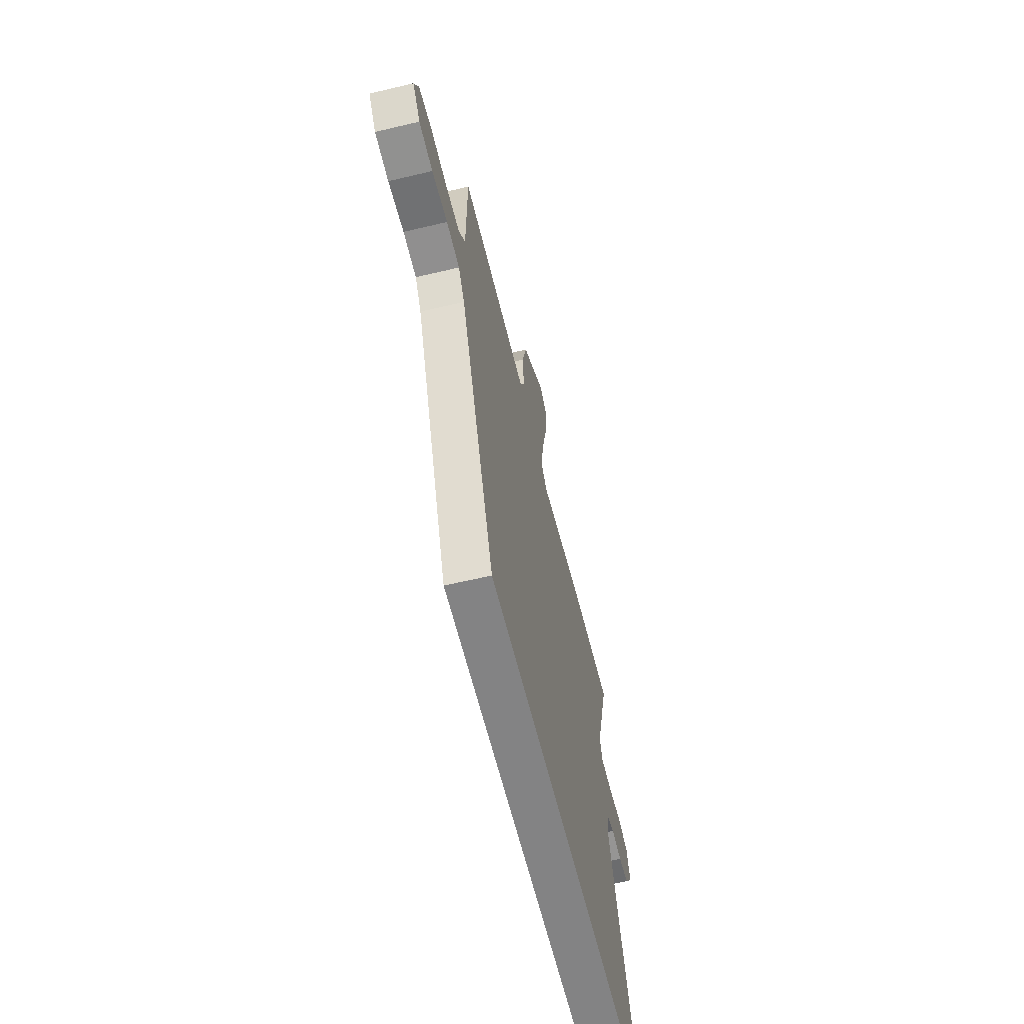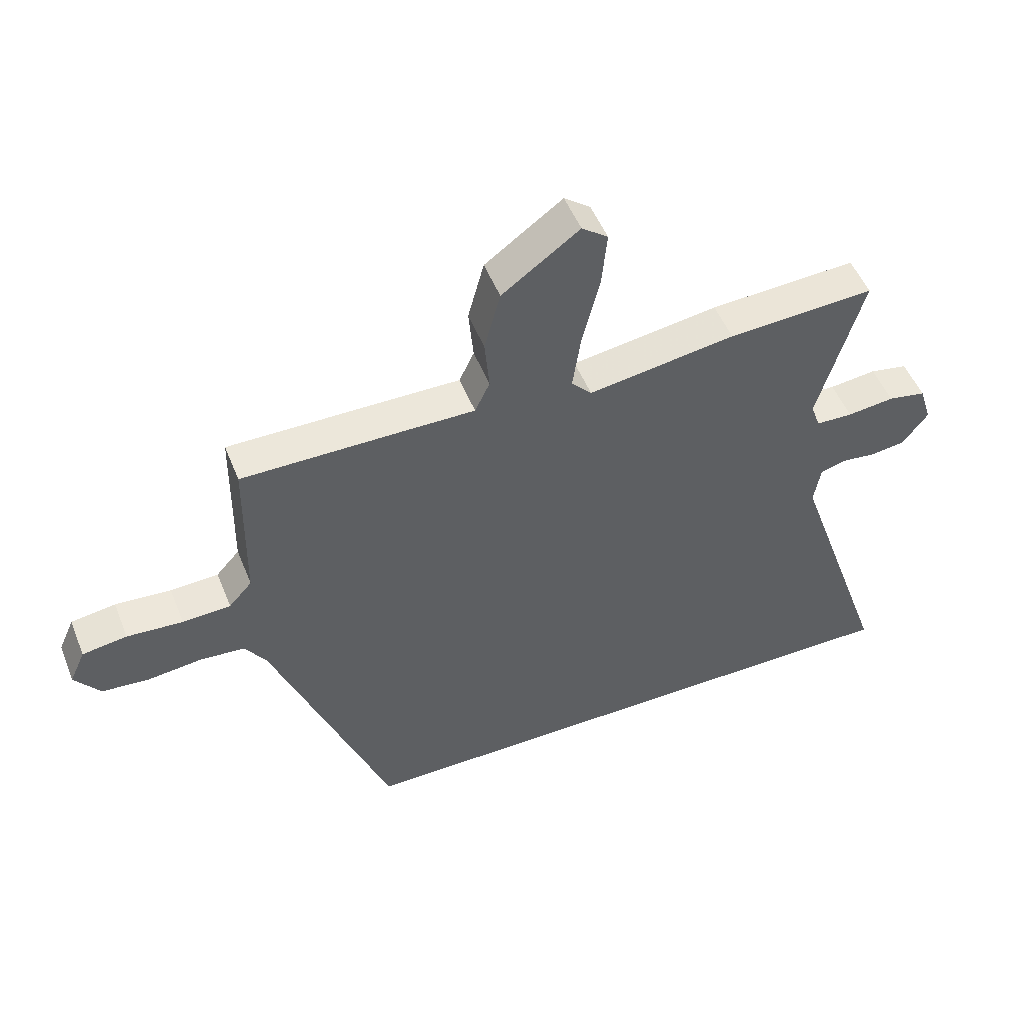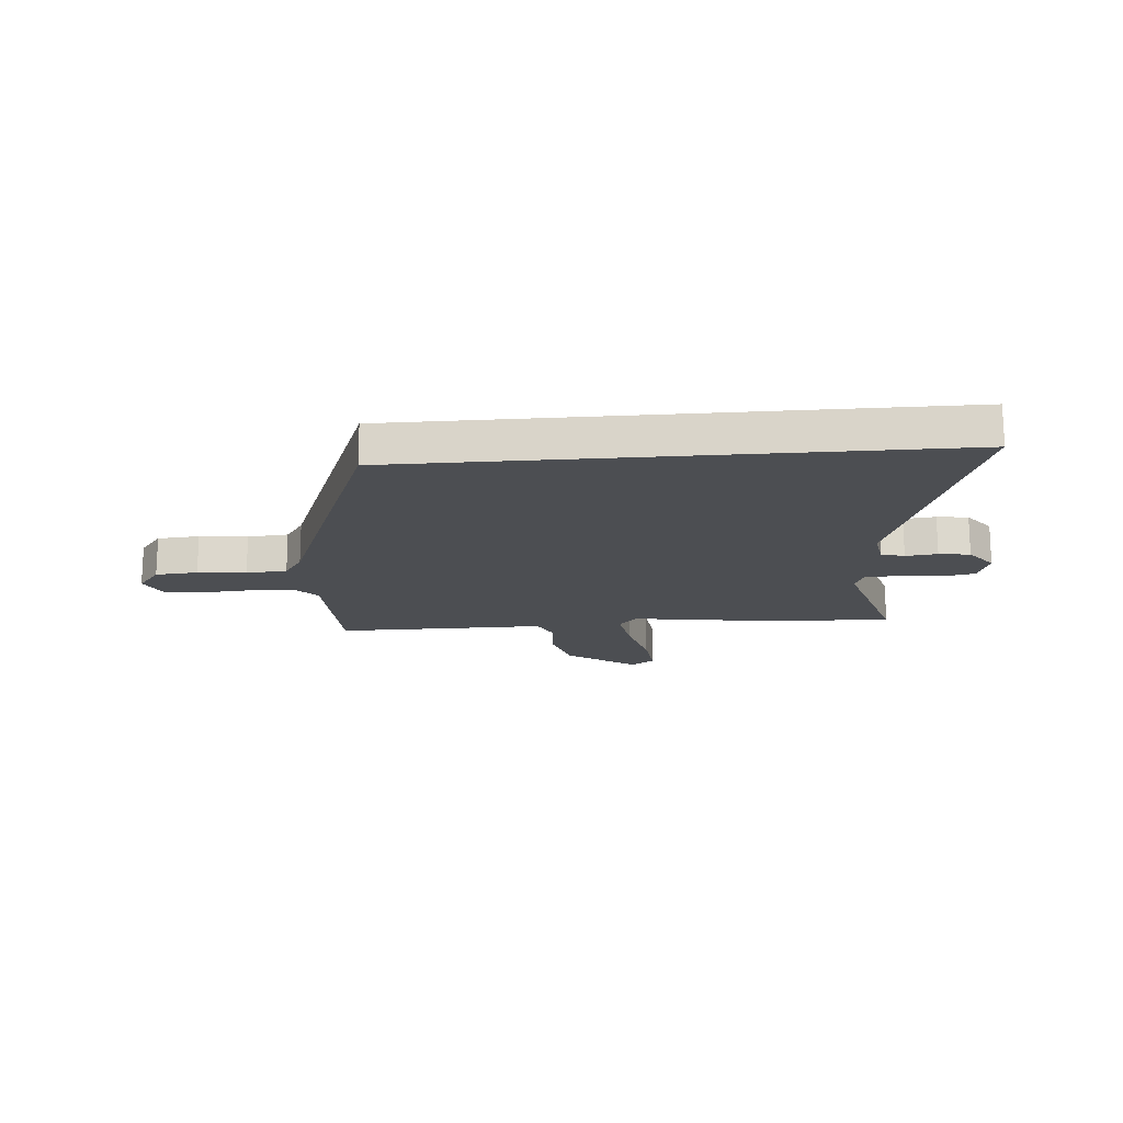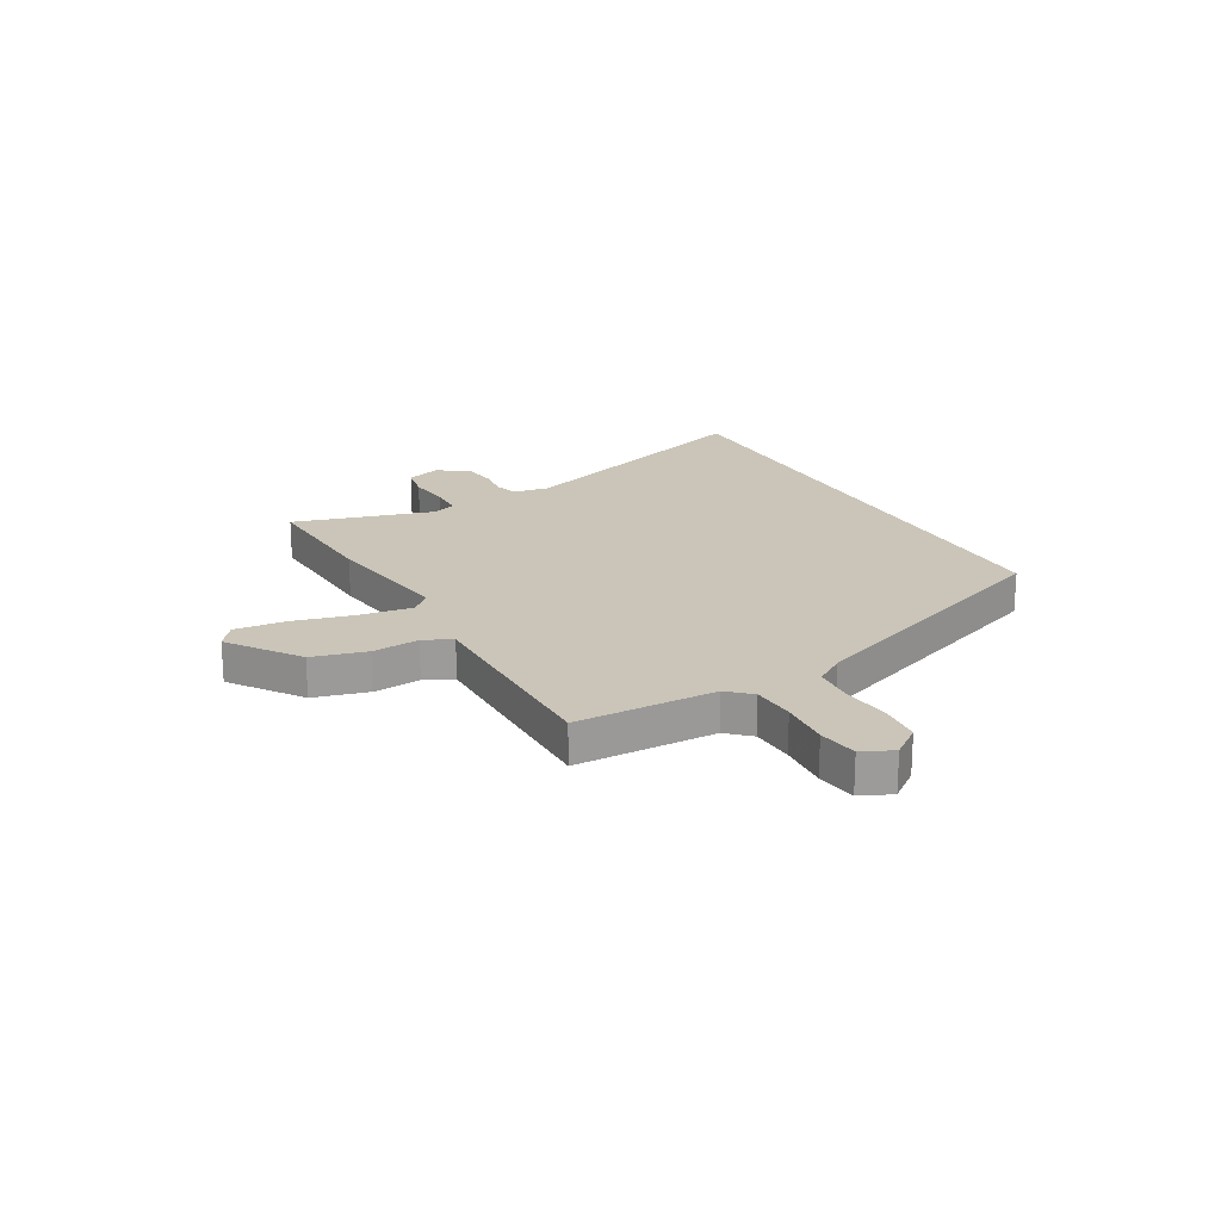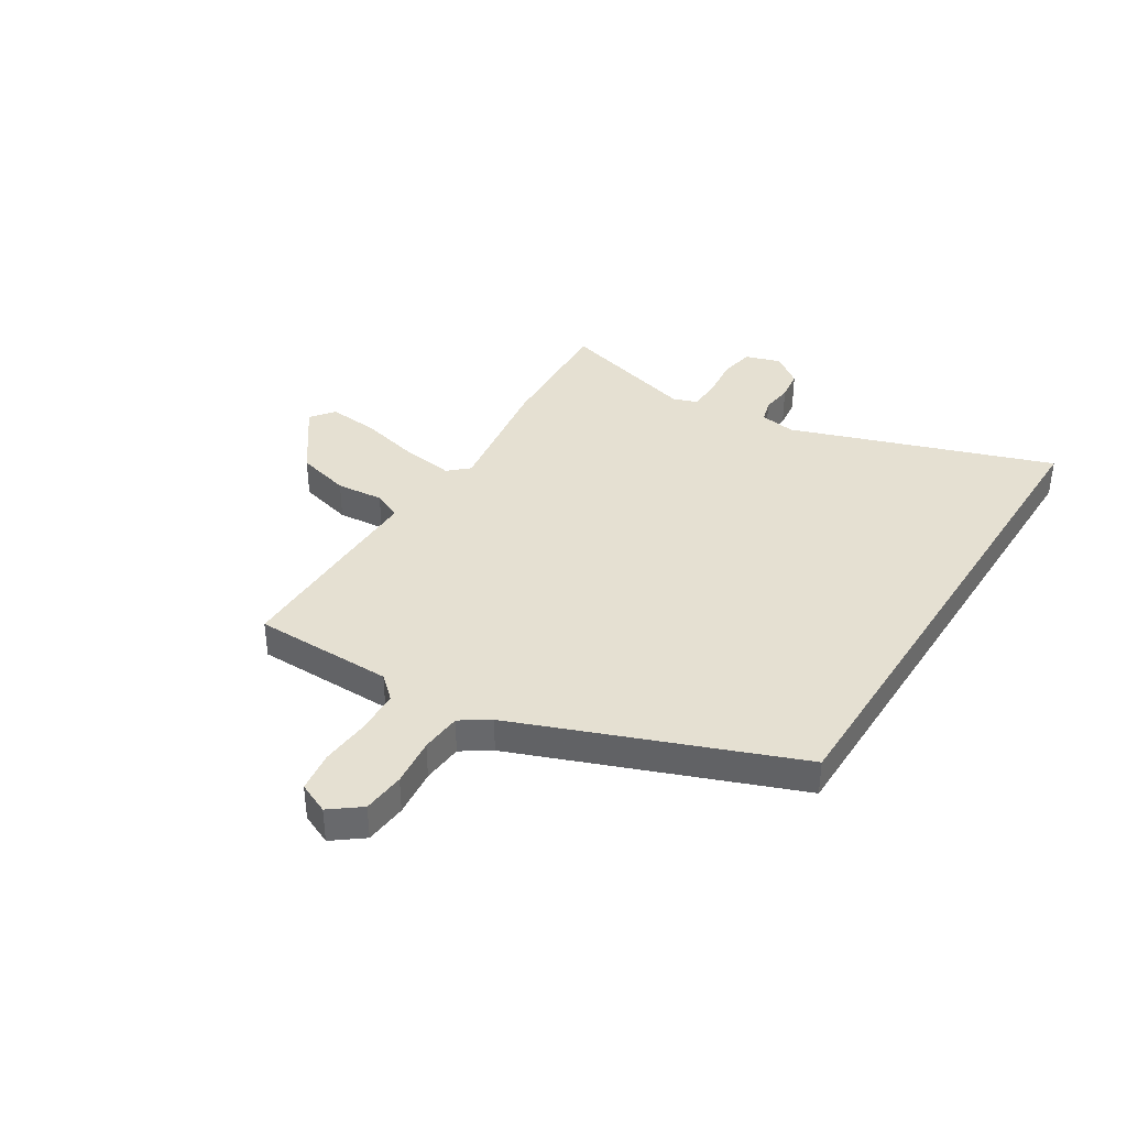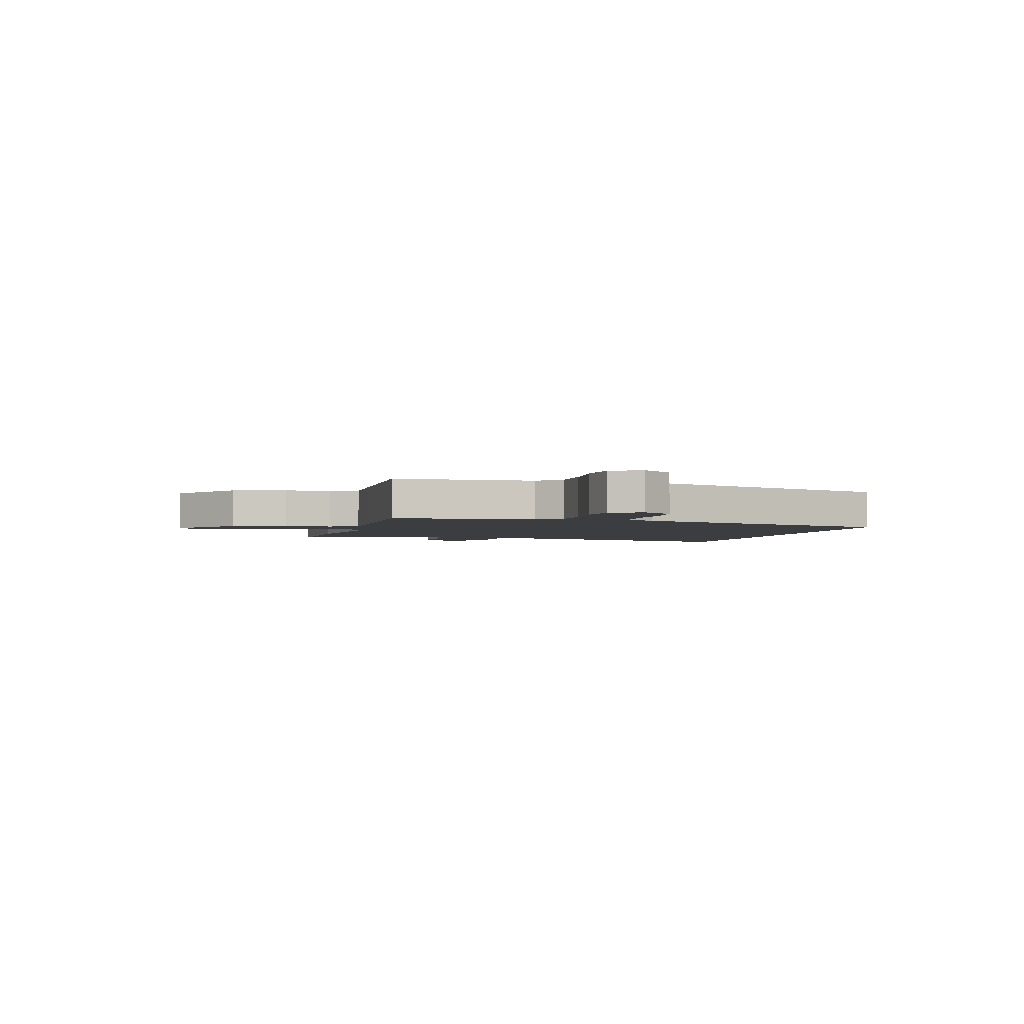
<metadata>
{"format":"obj","ext":"obj","renderer":"f3d","projection":"perspective","resolution":1024,"background":"white","views":[{"elev":-61.1,"azim":103.6,"up":"+Z"},{"elev":50.9,"azim":158.5,"up":"+Z"},{"elev":-16.8,"azim":-175.1,"up":"+Y"},{"elev":20.5,"azim":61.0,"up":"+Y"},{"elev":37.7,"azim":122.1,"up":"+Y"},{"elev":-2.6,"azim":76.6,"up":"+Y"}]}
</metadata>
<code>
v 0.513 0.07 0.496
v 0.517 0.07 0.234
v 0.556 0.07 0.191
v 0.637 0.07 0.187
v 0.731 0.07 0.194
v 0.806 0.07 0.183
v 0.832 0.07 0.125
v 0.789 0.07 0.069
v 0.71 0.07 0.062
v 0.62 0.07 0.072
v 0.544 0.07 0.066
v 0.508 0.07 0.012
v 0.31 0.07 -0.5
v -0.695 0.07 -0.5
v -0.527 0.07 -0.012
v -0.538 0.07 0.055
v -0.581 0.07 0.068
v -0.64 0.07 0.061
v -0.698 0.07 0.069
v -0.741 0.07 0.126
v -0.72 0.07 0.192
v -0.656 0.07 0.204
v -0.577 0.07 0.195
v -0.515 0.07 0.197
v -0.499 0.07 0.242
v -0.574 0.07 0.504
v -0.326 0.07 0.491
v -0.078 0.07 0.454
v -0.044 0.07 0.491
v -0.058 0.07 0.588
v -0.087 0.07 0.703
v -0.096 0.07 0.797
v -0.052 0.07 0.83
v 0.078 0.07 0.736
v 0.105 0.07 0.635
v 0.097 0.07 0.547
v 0.122 0.07 0.494
v 0.25 0.07 0.495
v 0.513 0 0.496
v 0.517 0 0.234
v 0.556 0 0.191
v 0.637 0 0.187
v 0.731 0 0.194
v 0.806 0 0.183
v 0.832 0 0.125
v 0.789 0 0.069
v 0.71 0 0.062
v 0.62 0 0.072
v 0.544 0 0.066
v 0.508 0 0.012
v 0.31 0 -0.5
v -0.695 0 -0.5
v -0.527 0 -0.012
v -0.538 0 0.055
v -0.581 0 0.068
v -0.64 0 0.061
v -0.698 0 0.069
v -0.741 0 0.126
v -0.72 0 0.192
v -0.656 0 0.204
v -0.577 0 0.195
v -0.515 0 0.197
v -0.499 0 0.242
v -0.574 0 0.504
v -0.326 0 0.491
v -0.078 0 0.454
v -0.044 0 0.491
v -0.058 0 0.588
v -0.087 0 0.703
v -0.096 0 0.797
v -0.052 0 0.83
v 0.078 0 0.736
v 0.105 0 0.635
v 0.097 0 0.547
v 0.122 0 0.494
v 0.25 0 0.495
f 37 38 1 2
f 34 35 36
f 33 34 36
f 32 33 36
f 31 32 36
f 30 31 36
f 29 30 36 37
f 37 2 3
f 29 37 3
f 28 29 3
f 27 28 3
f 26 27 3
f 25 26 3
f 21 22 23
f 20 21 23
f 19 20 23
f 18 19 23
f 17 18 23
f 16 17 23 24
f 25 3 4
f 24 25 4
f 16 24 4
f 15 16 4
f 12 13 14 15
f 8 9 10
f 7 8 10
f 6 7 10
f 5 6 10
f 4 5 10
f 4 10 11
f 15 4 11
f 11 12 15
f 40 39 76 75
f 74 73 72
f 74 72 71
f 74 71 70
f 74 70 69
f 74 69 68
f 75 74 68 67
f 41 40 75
f 41 75 67
f 41 67 66
f 41 66 65
f 41 65 64
f 41 64 63
f 61 60 59
f 61 59 58
f 61 58 57
f 61 57 56
f 61 56 55
f 62 61 55 54
f 42 41 63
f 42 63 62
f 42 62 54
f 42 54 53
f 53 52 51 50
f 48 47 46
f 48 46 45
f 48 45 44
f 48 44 43
f 48 43 42
f 49 48 42
f 49 42 53
f 53 50 49
f 1 39 40 2
f 2 40 41 3
f 3 41 42 4
f 4 42 43 5
f 5 43 44 6
f 6 44 45 7
f 7 45 46 8
f 8 46 47 9
f 9 47 48 10
f 10 48 49 11
f 11 49 50 12
f 12 50 51 13
f 13 51 52 14
f 14 52 53 15
f 15 53 54 16
f 16 54 55 17
f 17 55 56 18
f 18 56 57 19
f 19 57 58 20
f 20 58 59 21
f 21 59 60 22
f 22 60 61 23
f 23 61 62 24
f 24 62 63 25
f 25 63 64 26
f 26 64 65 27
f 27 65 66 28
f 28 66 67 29
f 29 67 68 30
f 30 68 69 31
f 31 69 70 32
f 32 70 71 33
f 33 71 72 34
f 34 72 73 35
f 35 73 74 36
f 36 74 75 37
f 37 75 76 38
f 38 76 39 1

</code>
